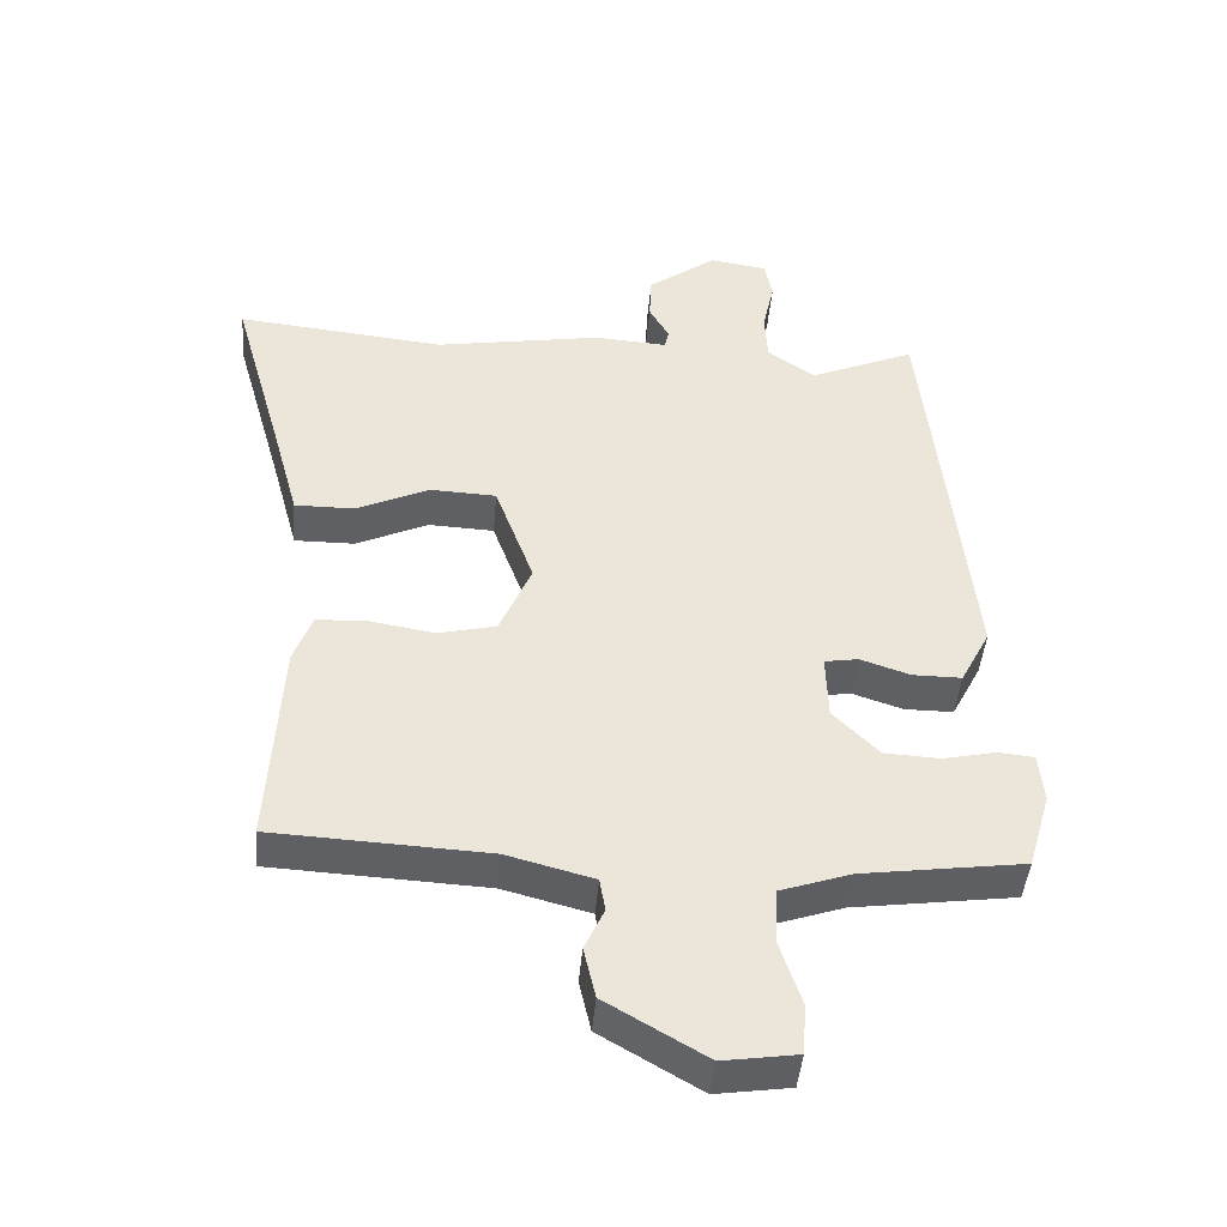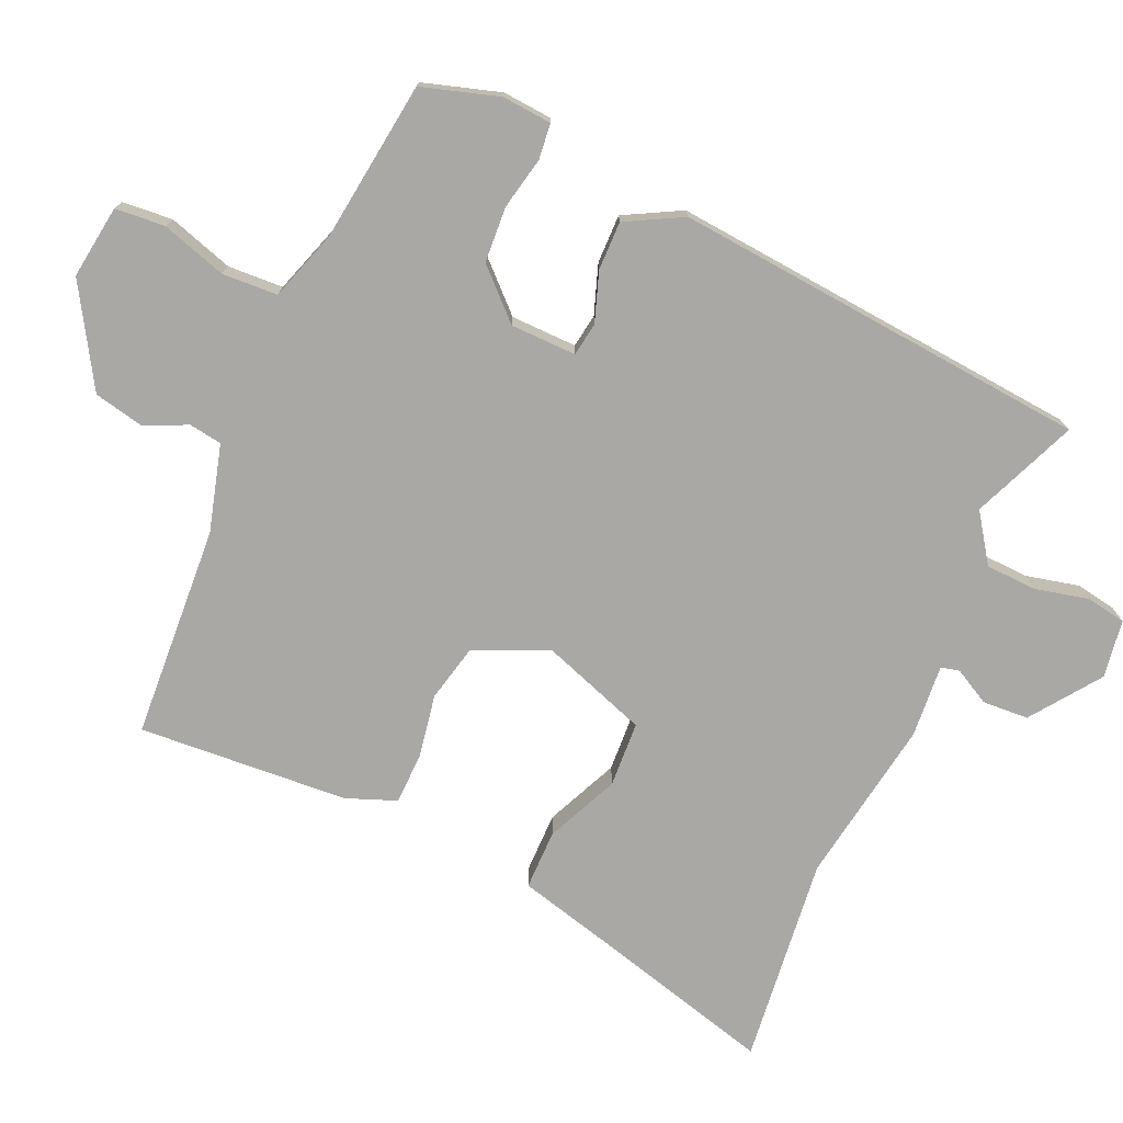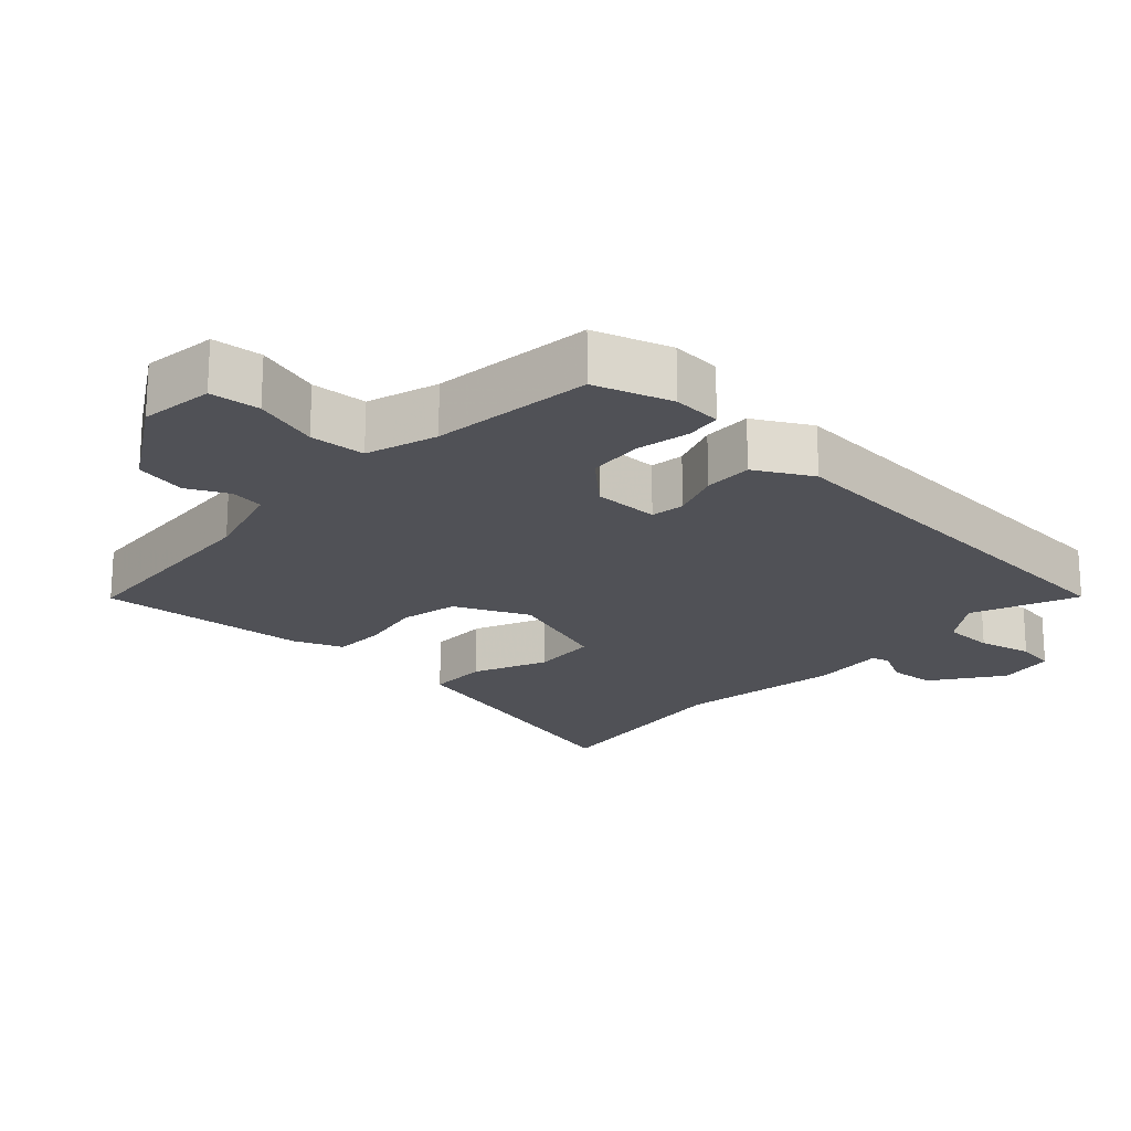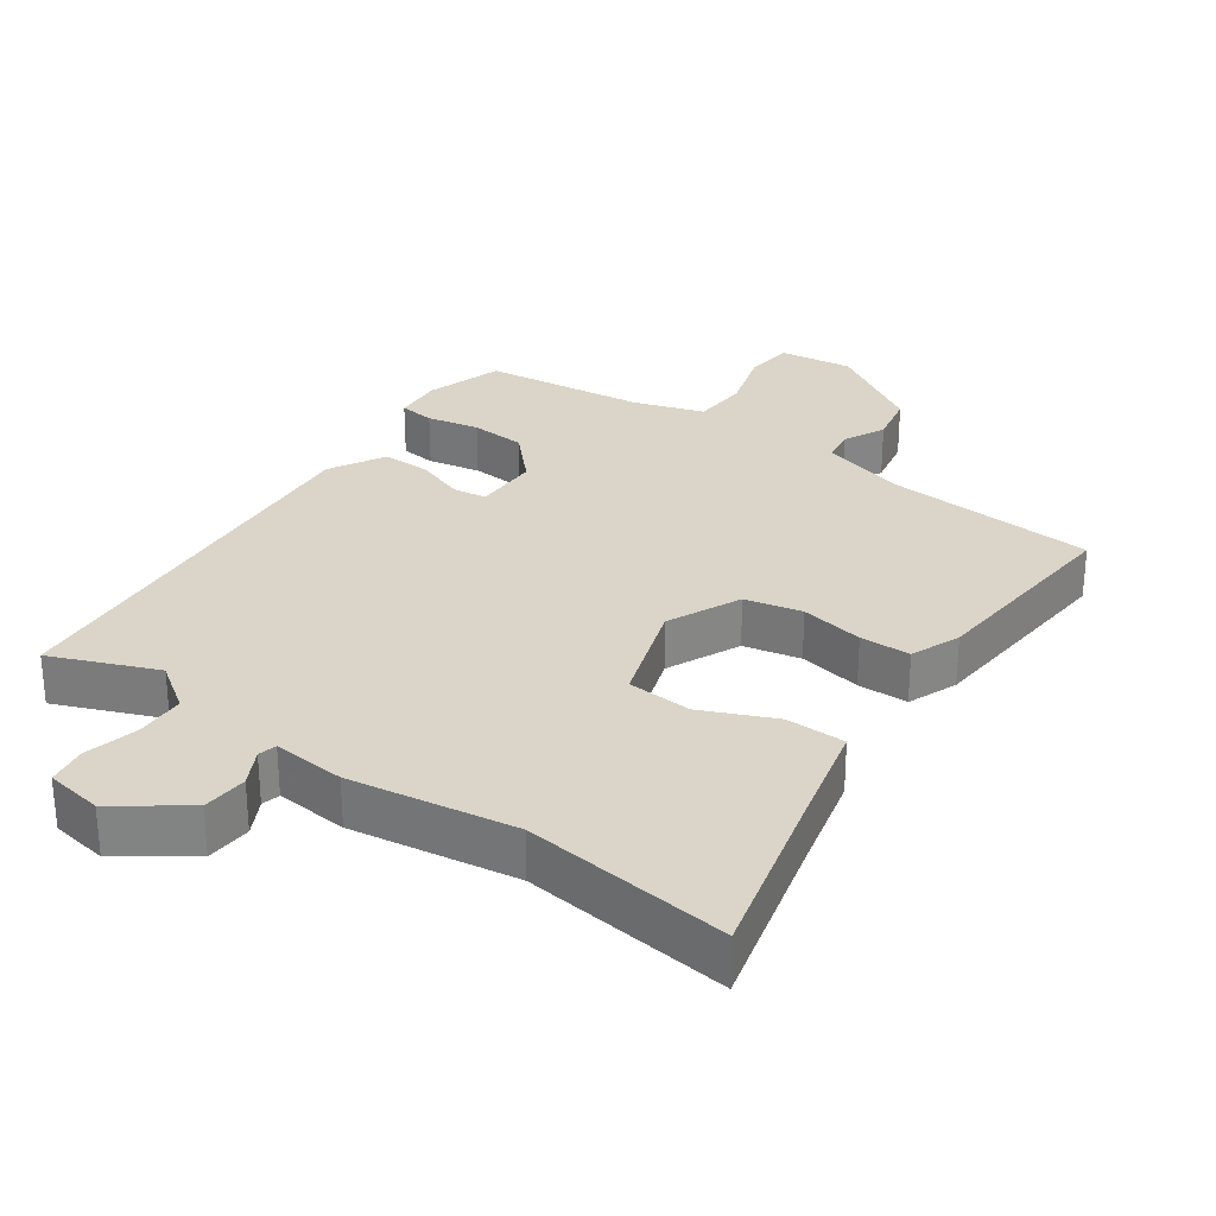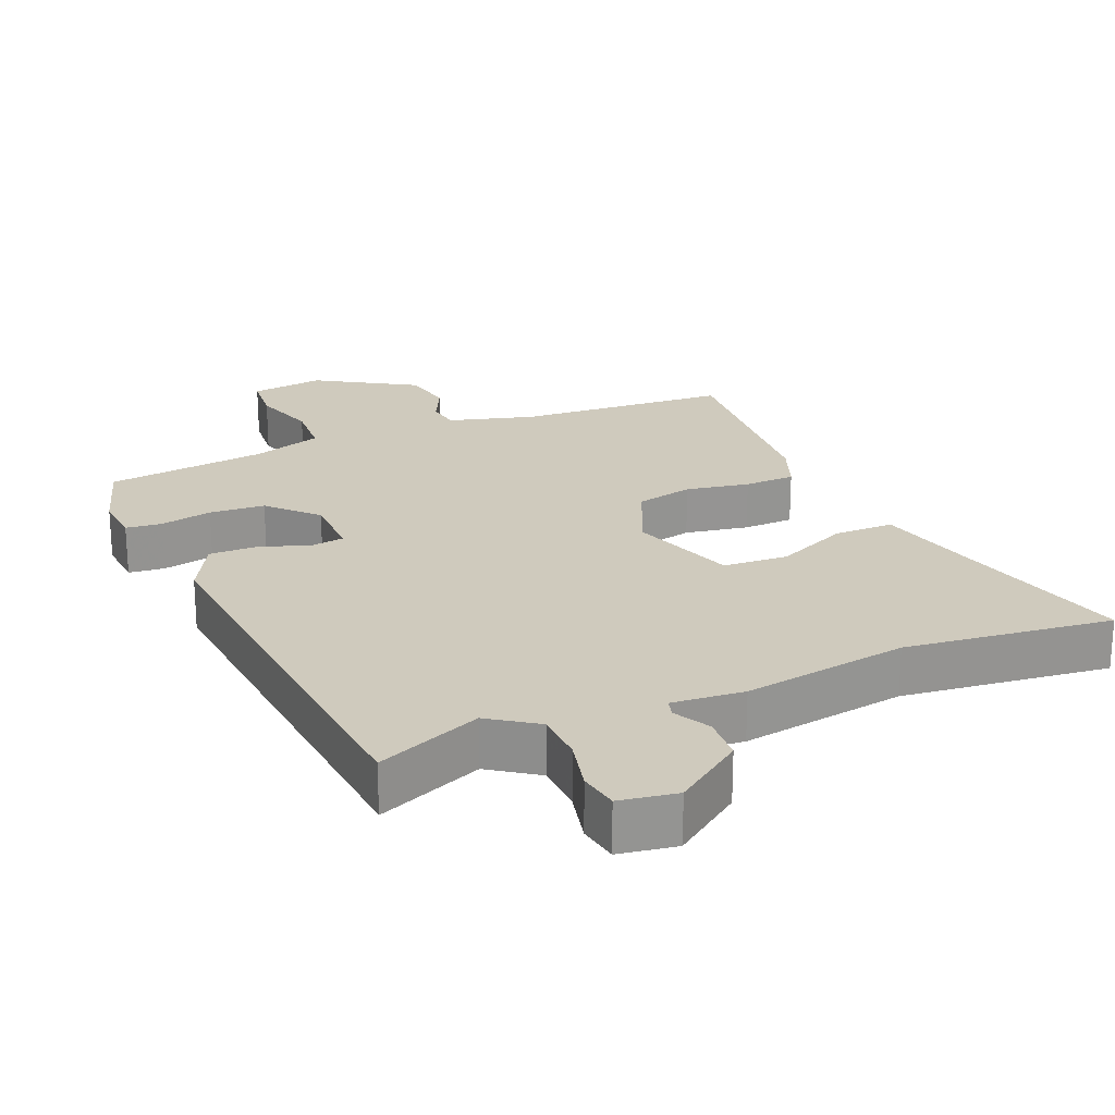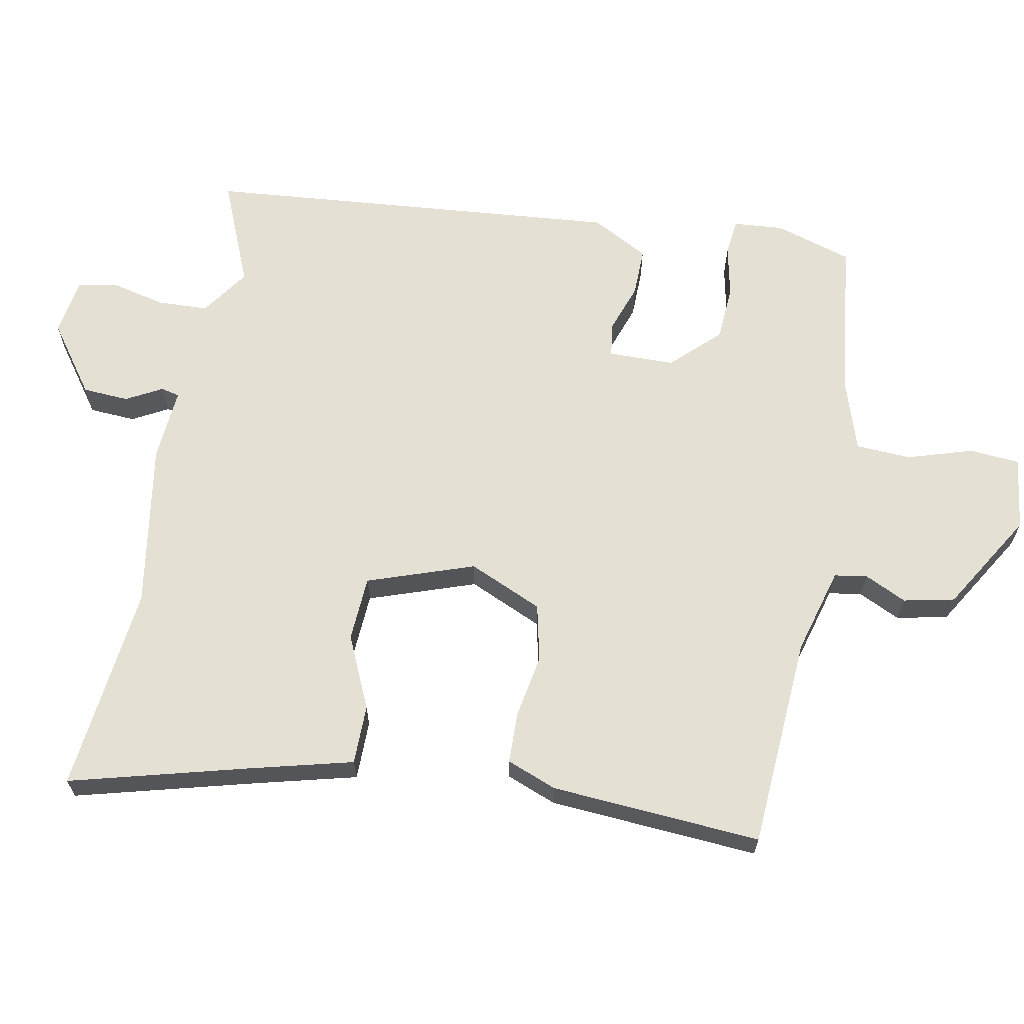
<metadata>
{"format":"obj","ext":"obj","renderer":"f3d","projection":"perspective","resolution":1024,"background":"white","views":[{"elev":-44.5,"azim":175.1,"up":"+Z"},{"elev":-75.1,"azim":-113.1,"up":"+Y"},{"elev":-20.4,"azim":-131.4,"up":"+Y"},{"elev":29.1,"azim":36.6,"up":"+Y"},{"elev":23.0,"azim":-22.0,"up":"+Y"},{"elev":65.3,"azim":101.6,"up":"+Y"}]}
</metadata>
<code>
v -0.418 0.07 0.533
v -0.266 0.07 0.467
v -0.196 0.07 0.514
v -0.192 0.07 0.588
v -0.209 0.07 0.666
v -0.198 0.07 0.724
v -0.114 0.07 0.736
v -0.015 0.07 0.662
v -0.012 0.07 0.595
v -0.041 0.07 0.543
v -0.035 0.07 0.516
v 0.071 0.07 0.523
v 0.312 0.07 0.481
v 0.615 0.07 0.511
v 0.542 0.07 0.252
v 0.502 0.07 0.105
v 0.415 0.07 0.106
v 0.31 0.07 0.155
v 0.215 0.07 0.151
v 0.159 0.07 -0.003
v 0.205 0.07 -0.111
v 0.288 0.07 -0.131
v 0.381 0.07 -0.116
v 0.455 0.07 -0.119
v 0.482 0.07 -0.192
v 0.499 0.07 -0.498
v 0.189 0.07 -0.513
v 0.063 0.07 -0.546
v 0.055 0.07 -0.594
v 0.083 0.07 -0.655
v 0.066 0.07 -0.729
v -0.078 0.07 -0.813
v -0.185 0.07 -0.797
v -0.19 0.07 -0.724
v -0.159 0.07 -0.63
v -0.162 0.07 -0.549
v -0.264 0.07 -0.514
v -0.498 0.07 -0.481
v -0.531 0.07 -0.368
v -0.524 0.07 -0.296
v -0.472 0.07 -0.291
v -0.396 0.07 -0.308
v -0.315 0.07 -0.304
v -0.249 0.07 -0.237
v -0.246 0.07 -0.141
v -0.295 0.07 -0.133
v -0.367 0.07 -0.157
v -0.438 0.07 -0.157
v -0.481 0.07 -0.074
v -0.418 0 0.533
v -0.266 0 0.467
v -0.196 0 0.514
v -0.192 0 0.588
v -0.209 0 0.666
v -0.198 0 0.724
v -0.114 0 0.736
v -0.015 0 0.662
v -0.012 0 0.595
v -0.041 0 0.543
v -0.035 0 0.516
v 0.071 0 0.523
v 0.312 0 0.481
v 0.615 0 0.511
v 0.542 0 0.252
v 0.502 0 0.105
v 0.415 0 0.106
v 0.31 0 0.155
v 0.215 0 0.151
v 0.159 0 -0.003
v 0.205 0 -0.111
v 0.288 0 -0.131
v 0.381 0 -0.116
v 0.455 0 -0.119
v 0.482 0 -0.192
v 0.499 0 -0.498
v 0.189 0 -0.513
v 0.063 0 -0.546
v 0.055 0 -0.594
v 0.083 0 -0.655
v 0.066 0 -0.729
v -0.078 0 -0.813
v -0.185 0 -0.797
v -0.19 0 -0.724
v -0.159 0 -0.63
v -0.162 0 -0.549
v -0.264 0 -0.514
v -0.498 0 -0.481
v -0.531 0 -0.368
v -0.524 0 -0.296
v -0.472 0 -0.291
v -0.396 0 -0.308
v -0.315 0 -0.304
v -0.249 0 -0.237
v -0.246 0 -0.141
v -0.295 0 -0.133
v -0.367 0 -0.157
v -0.438 0 -0.157
v -0.481 0 -0.074
f 46 47 48 49
f 45 46 49 1
f 39 40 41 42
f 37 38 39 42
f 36 37 42 43
f 32 33 34 35
f 32 35 36
f 29 30 31 32
f 28 29 32 36
f 27 28 36 43
f 22 23 24 25
f 21 22 25 26
f 15 16 17 18
f 13 14 15 18
f 11 12 13 18
f 11 18 19
f 7 8 9 10
f 7 10 11
f 4 5 6 7
f 3 4 7 11
f 2 3 11 19
f 45 1 2 19
f 26 27 43 44
f 21 26 44 45
f 20 21 45
f 19 20 45
f 98 97 96 95
f 50 98 95 94
f 91 90 89 88
f 91 88 87 86
f 92 91 86 85
f 84 83 82 81
f 85 84 81
f 81 80 79 78
f 85 81 78 77
f 92 85 77 76
f 74 73 72 71
f 75 74 71 70
f 67 66 65 64
f 67 64 63 62
f 67 62 61 60
f 68 67 60
f 59 58 57 56
f 60 59 56
f 56 55 54 53
f 60 56 53 52
f 68 60 52 51
f 68 51 50 94
f 93 92 76 75
f 94 93 75 70
f 94 70 69
f 94 69 68
f 1 50 51 2
f 2 51 52 3
f 3 52 53 4
f 4 53 54 5
f 5 54 55 6
f 6 55 56 7
f 7 56 57 8
f 8 57 58 9
f 9 58 59 10
f 10 59 60 11
f 11 60 61 12
f 12 61 62 13
f 13 62 63 14
f 14 63 64 15
f 15 64 65 16
f 16 65 66 17
f 17 66 67 18
f 18 67 68 19
f 19 68 69 20
f 20 69 70 21
f 21 70 71 22
f 22 71 72 23
f 23 72 73 24
f 24 73 74 25
f 25 74 75 26
f 26 75 76 27
f 27 76 77 28
f 28 77 78 29
f 29 78 79 30
f 30 79 80 31
f 31 80 81 32
f 32 81 82 33
f 33 82 83 34
f 34 83 84 35
f 35 84 85 36
f 36 85 86 37
f 37 86 87 38
f 38 87 88 39
f 39 88 89 40
f 40 89 90 41
f 41 90 91 42
f 42 91 92 43
f 43 92 93 44
f 44 93 94 45
f 45 94 95 46
f 46 95 96 47
f 47 96 97 48
f 48 97 98 49
f 49 98 50 1

</code>
